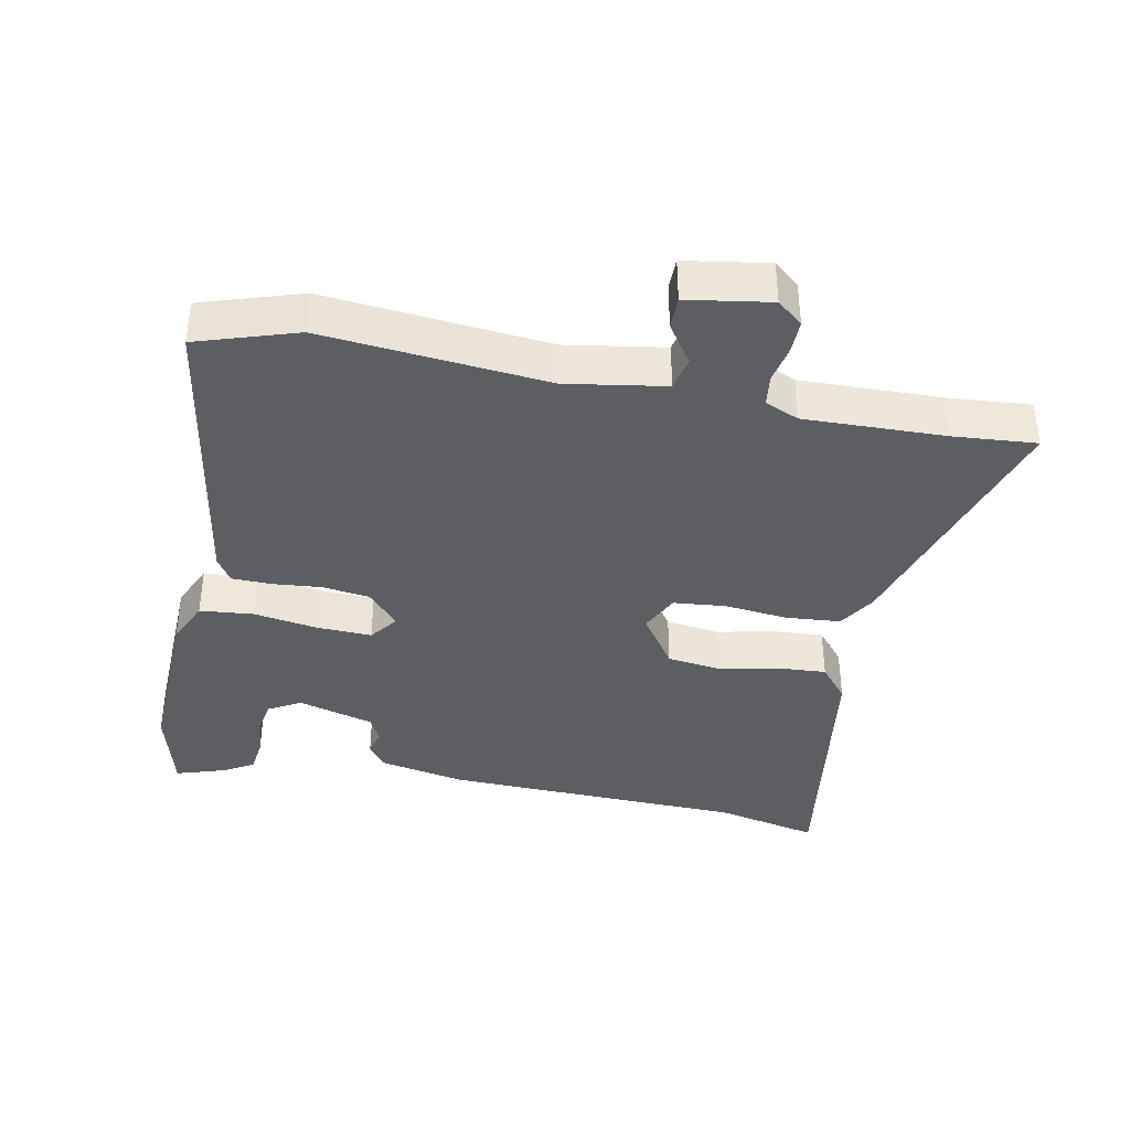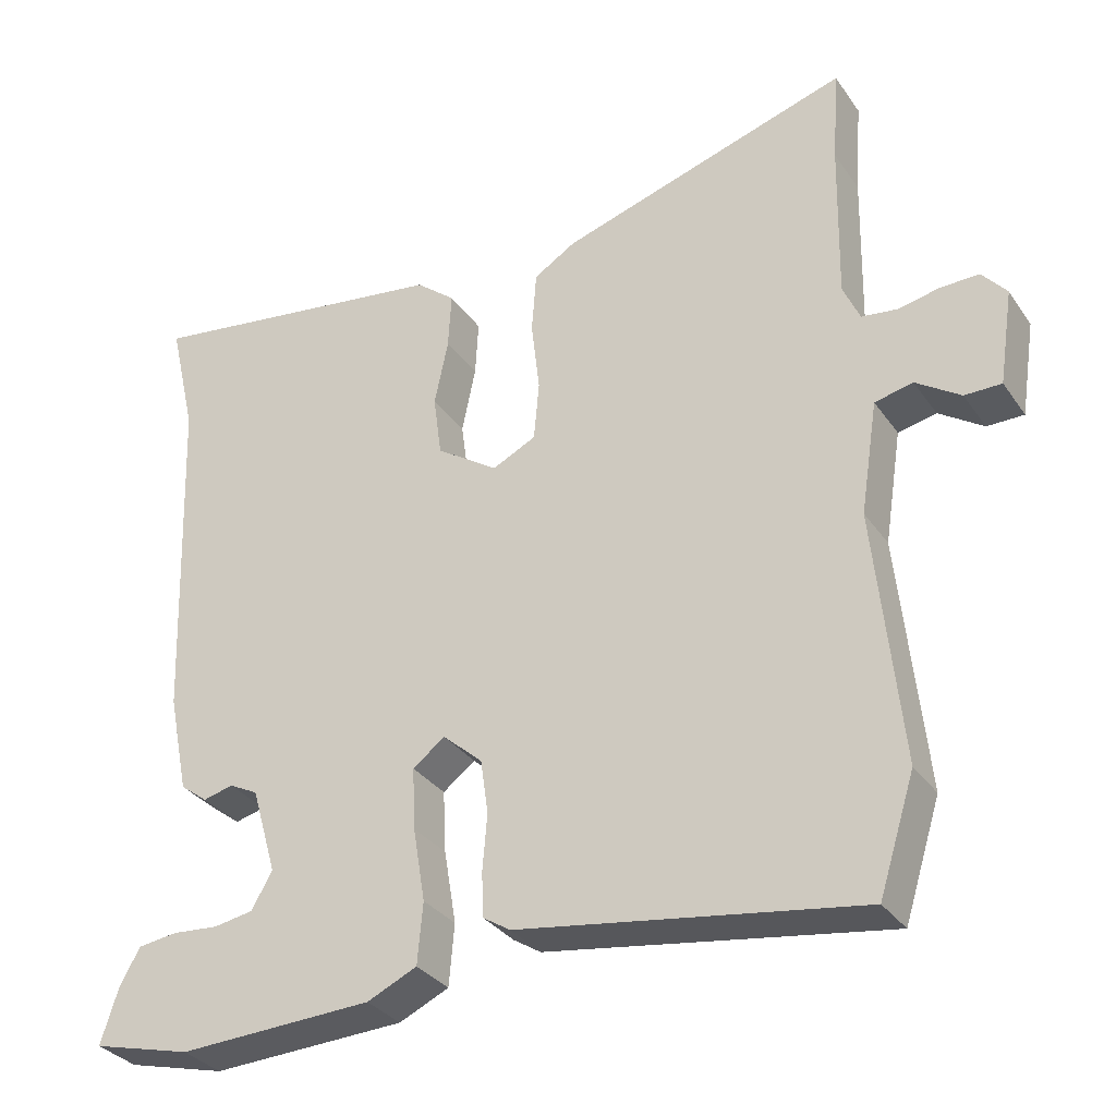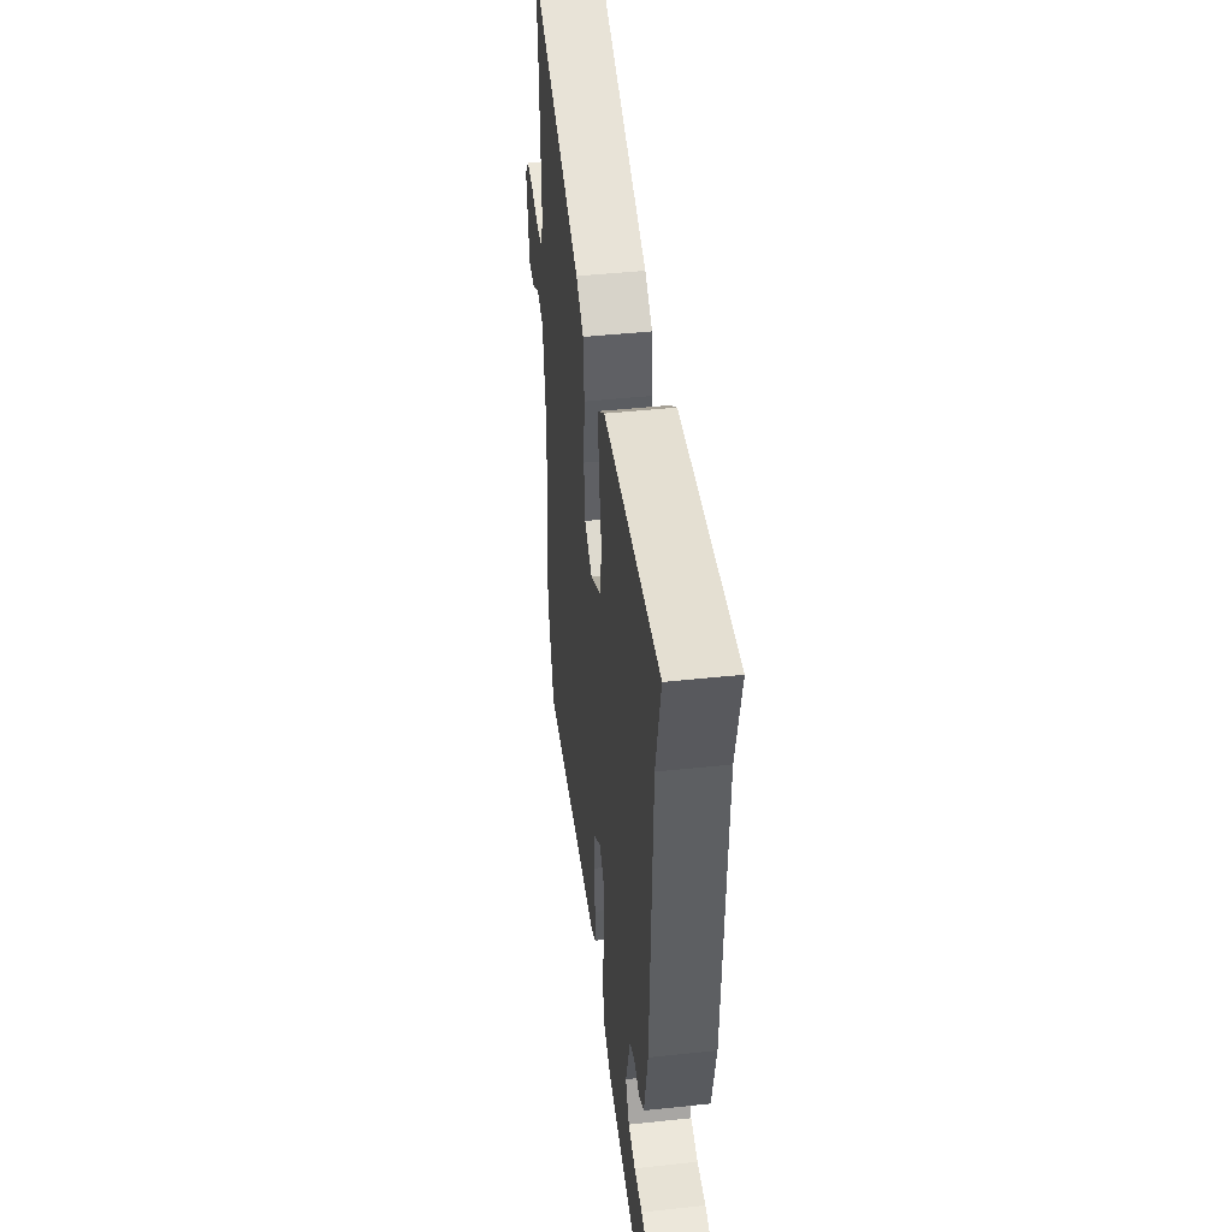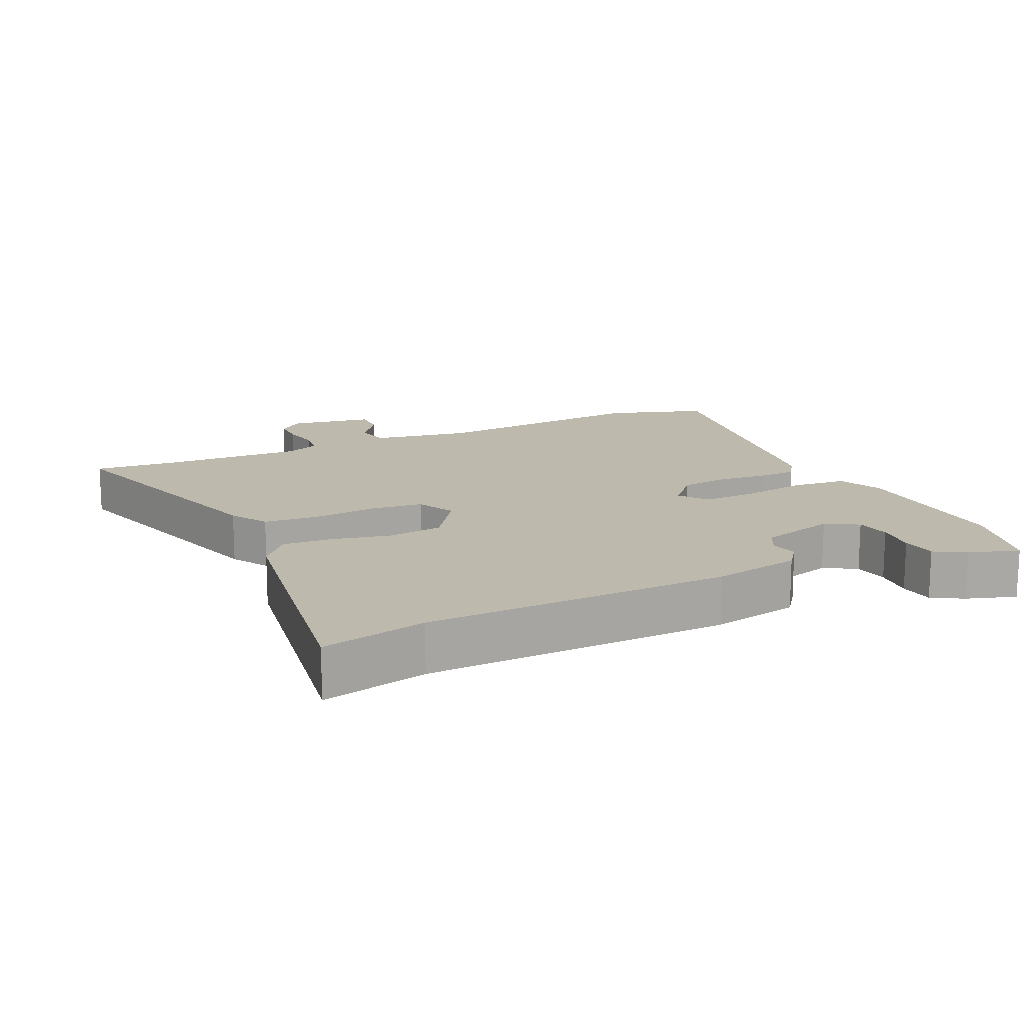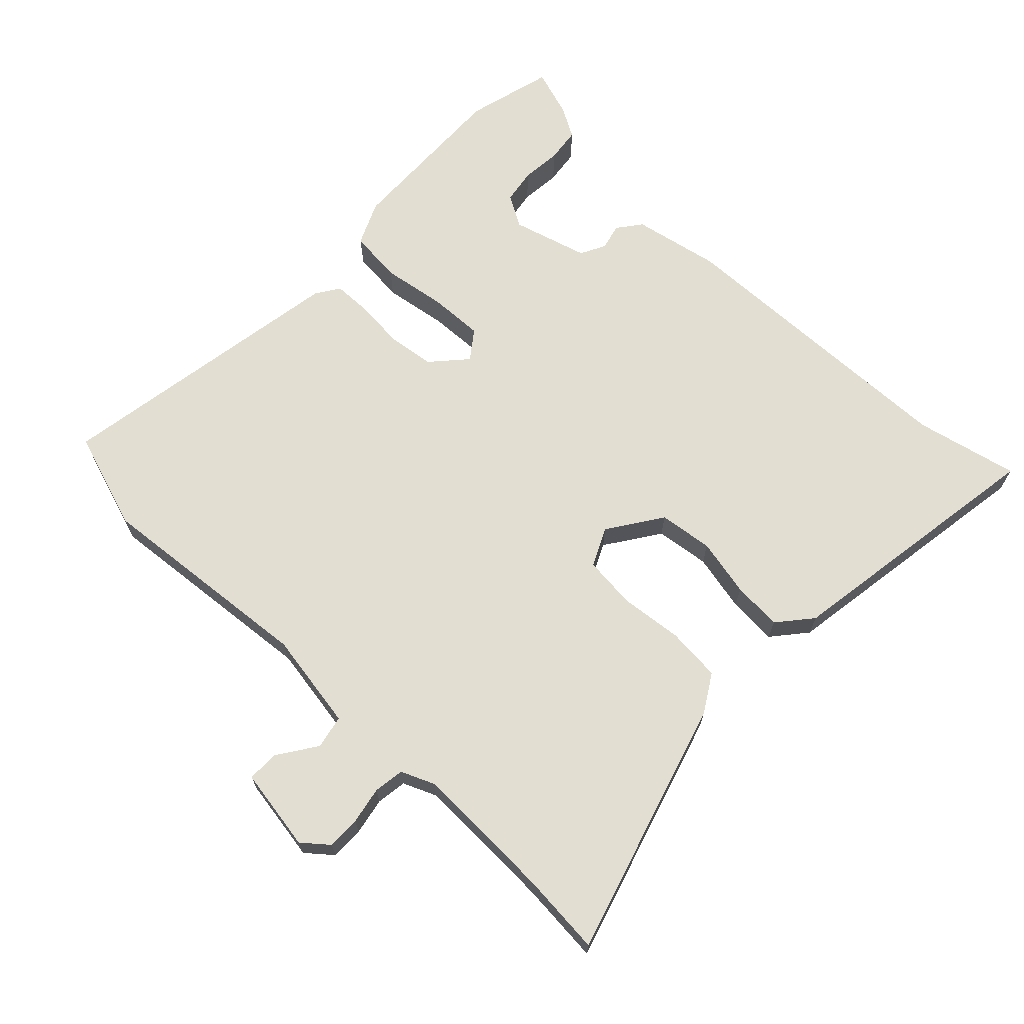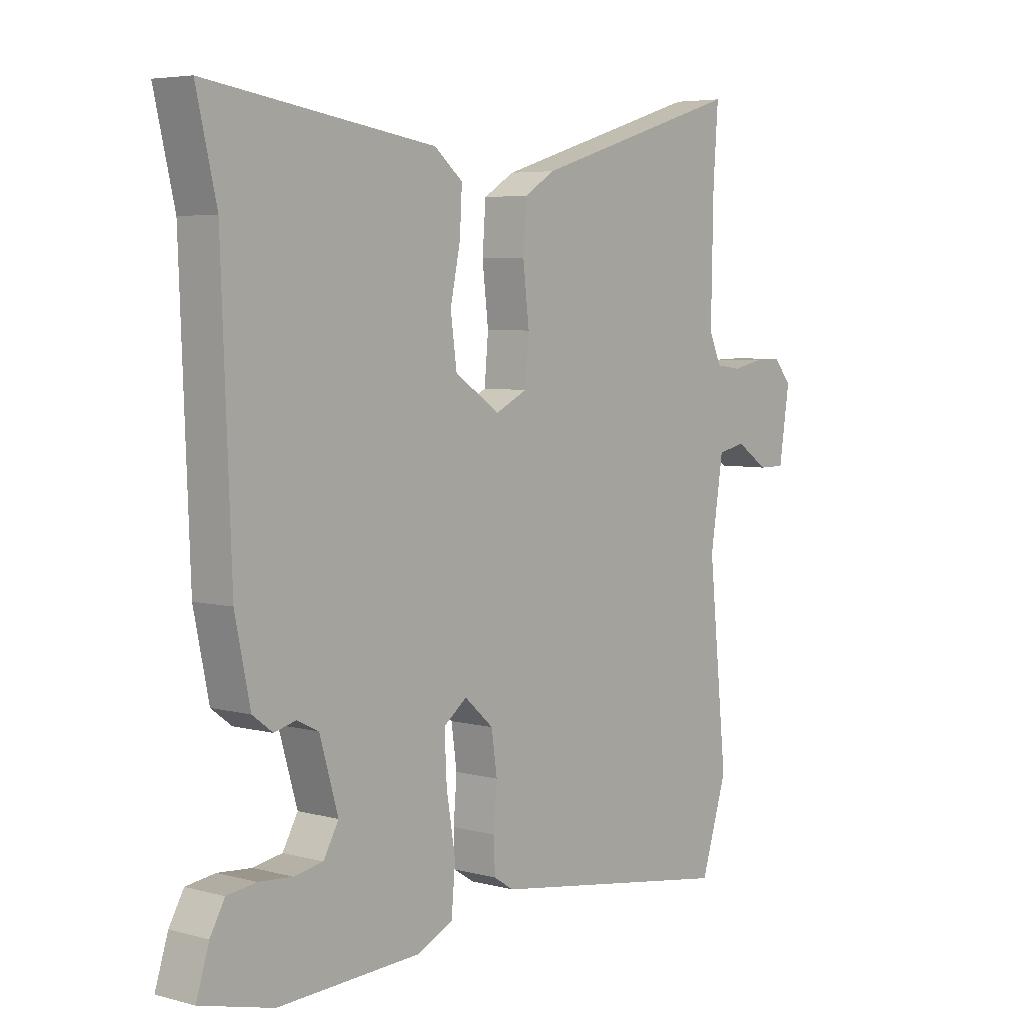
<metadata>
{"format":"obj","ext":"obj","renderer":"f3d","projection":"perspective","resolution":1024,"background":"white","views":[{"elev":-38.2,"azim":-100.8,"up":"+Y"},{"elev":-32.3,"azim":-150.8,"up":"+Z"},{"elev":45.6,"azim":83.0,"up":"+Z"},{"elev":15.2,"azim":65.5,"up":"+Y"},{"elev":67.8,"azim":-45.7,"up":"+Y"},{"elev":5.2,"azim":129.6,"up":"+Z"}]}
</metadata>
<code>
v 0.53 0.07 -0.492
v 0.4 0.07 -0.525
v 0.145 0.07 -0.514
v 0.08 0.07 -0.484
v 0.073 0.07 -0.404
v 0.089 0.07 -0.308
v 0.093 0.07 -0.227
v 0.051 0.07 -0.195
v -0.001 0.07 -0.241
v -0.011 0.07 -0.311
v -0.005 0.07 -0.385
v -0.007 0.07 -0.443
v -0.043 0.07 -0.466
v -0.489 0.07 -0.535
v -0.536 0.07 -0.386
v -0.502 0.07 -0.054
v -0.525 0.07 0.093
v -0.575 0.07 0.104
v -0.633 0.07 0.065
v -0.681 0.07 0.065
v -0.7 0.07 0.189
v -0.668 0.07 0.227
v -0.618 0.07 0.226
v -0.563 0.07 0.215
v -0.517 0.07 0.221
v -0.495 0.07 0.271
v -0.499 0.07 0.48
v -0.508 0.07 0.604
v -0.127 0.07 0.487
v -0.072 0.07 0.453
v -0.066 0.07 0.372
v -0.077 0.07 0.277
v -0.07 0.07 0.199
v -0.013 0.07 0.171
v 0.068 0.07 0.225
v 0.079 0.07 0.306
v 0.061 0.07 0.393
v 0.057 0.07 0.467
v 0.108 0.07 0.509
v 0.516 0.07 0.569
v 0.48 0.07 0.415
v 0.463 0.07 -0.035
v 0.436 0.07 -0.165
v 0.4 0.07 -0.192
v 0.361 0.07 -0.182
v 0.323 0.07 -0.201
v 0.29 0.07 -0.314
v 0.317 0.07 -0.362
v 0.369 0.07 -0.371
v 0.429 0.07 -0.366
v 0.481 0.07 -0.373
v 0.507 0.07 -0.419
v 0.53 0 -0.492
v 0.4 0 -0.525
v 0.145 0 -0.514
v 0.08 0 -0.484
v 0.073 0 -0.404
v 0.089 0 -0.308
v 0.093 0 -0.227
v 0.051 0 -0.195
v -0.001 0 -0.241
v -0.011 0 -0.311
v -0.005 0 -0.385
v -0.007 0 -0.443
v -0.043 0 -0.466
v -0.489 0 -0.535
v -0.536 0 -0.386
v -0.502 0 -0.054
v -0.525 0 0.093
v -0.575 0 0.104
v -0.633 0 0.065
v -0.681 0 0.065
v -0.7 0 0.189
v -0.668 0 0.227
v -0.618 0 0.226
v -0.563 0 0.215
v -0.517 0 0.221
v -0.495 0 0.271
v -0.499 0 0.48
v -0.508 0 0.604
v -0.127 0 0.487
v -0.072 0 0.453
v -0.066 0 0.372
v -0.077 0 0.277
v -0.07 0 0.199
v -0.013 0 0.171
v 0.068 0 0.225
v 0.079 0 0.306
v 0.061 0 0.393
v 0.057 0 0.467
v 0.108 0 0.509
v 0.516 0 0.569
v 0.48 0 0.415
v 0.463 0 -0.035
v 0.436 0 -0.165
v 0.4 0 -0.192
v 0.361 0 -0.182
v 0.323 0 -0.201
v 0.29 0 -0.314
v 0.317 0 -0.362
v 0.369 0 -0.371
v 0.429 0 -0.366
v 0.481 0 -0.373
v 0.507 0 -0.419
f 3 4 5
f 2 3 5
f 1 2 5
f 52 1 5
f 51 52 5
f 50 51 5
f 49 50 5
f 48 49 5
f 47 48 5 6
f 46 47 6 7
f 45 46 7 8
f 43 44 45
f 42 43 45
f 41 42 45
f 41 45 8
f 39 40 41
f 38 39 41
f 37 38 41
f 36 37 41
f 35 36 41 8
f 34 35 8 9
f 33 34 9 10
f 30 31 32
f 29 30 32
f 28 29 32
f 27 28 32
f 26 27 32 33
f 11 12 13
f 10 11 13
f 33 10 13
f 26 33 13
f 25 26 13
f 22 23 24
f 21 22 24
f 20 21 24
f 19 20 24
f 18 19 24
f 17 18 24 25
f 16 17 25 13
f 13 14 15 16
f 57 56 55
f 57 55 54
f 57 54 53
f 57 53 104
f 57 104 103
f 57 103 102
f 57 102 101
f 57 101 100
f 58 57 100 99
f 59 58 99 98
f 60 59 98 97
f 97 96 95
f 97 95 94
f 97 94 93
f 60 97 93
f 93 92 91
f 93 91 90
f 93 90 89
f 93 89 88
f 60 93 88 87
f 61 60 87 86
f 62 61 86 85
f 84 83 82
f 84 82 81
f 84 81 80
f 84 80 79
f 85 84 79 78
f 65 64 63
f 65 63 62
f 65 62 85
f 65 85 78
f 65 78 77
f 76 75 74
f 76 74 73
f 76 73 72
f 76 72 71
f 76 71 70
f 77 76 70 69
f 65 77 69 68
f 68 67 66 65
f 1 53 54 2
f 2 54 55 3
f 3 55 56 4
f 4 56 57 5
f 5 57 58 6
f 6 58 59 7
f 7 59 60 8
f 8 60 61 9
f 9 61 62 10
f 10 62 63 11
f 11 63 64 12
f 12 64 65 13
f 13 65 66 14
f 14 66 67 15
f 15 67 68 16
f 16 68 69 17
f 17 69 70 18
f 18 70 71 19
f 19 71 72 20
f 20 72 73 21
f 21 73 74 22
f 22 74 75 23
f 23 75 76 24
f 24 76 77 25
f 25 77 78 26
f 26 78 79 27
f 27 79 80 28
f 28 80 81 29
f 29 81 82 30
f 30 82 83 31
f 31 83 84 32
f 32 84 85 33
f 33 85 86 34
f 34 86 87 35
f 35 87 88 36
f 36 88 89 37
f 37 89 90 38
f 38 90 91 39
f 39 91 92 40
f 40 92 93 41
f 41 93 94 42
f 42 94 95 43
f 43 95 96 44
f 44 96 97 45
f 45 97 98 46
f 46 98 99 47
f 47 99 100 48
f 48 100 101 49
f 49 101 102 50
f 50 102 103 51
f 51 103 104 52
f 52 104 53 1

</code>
